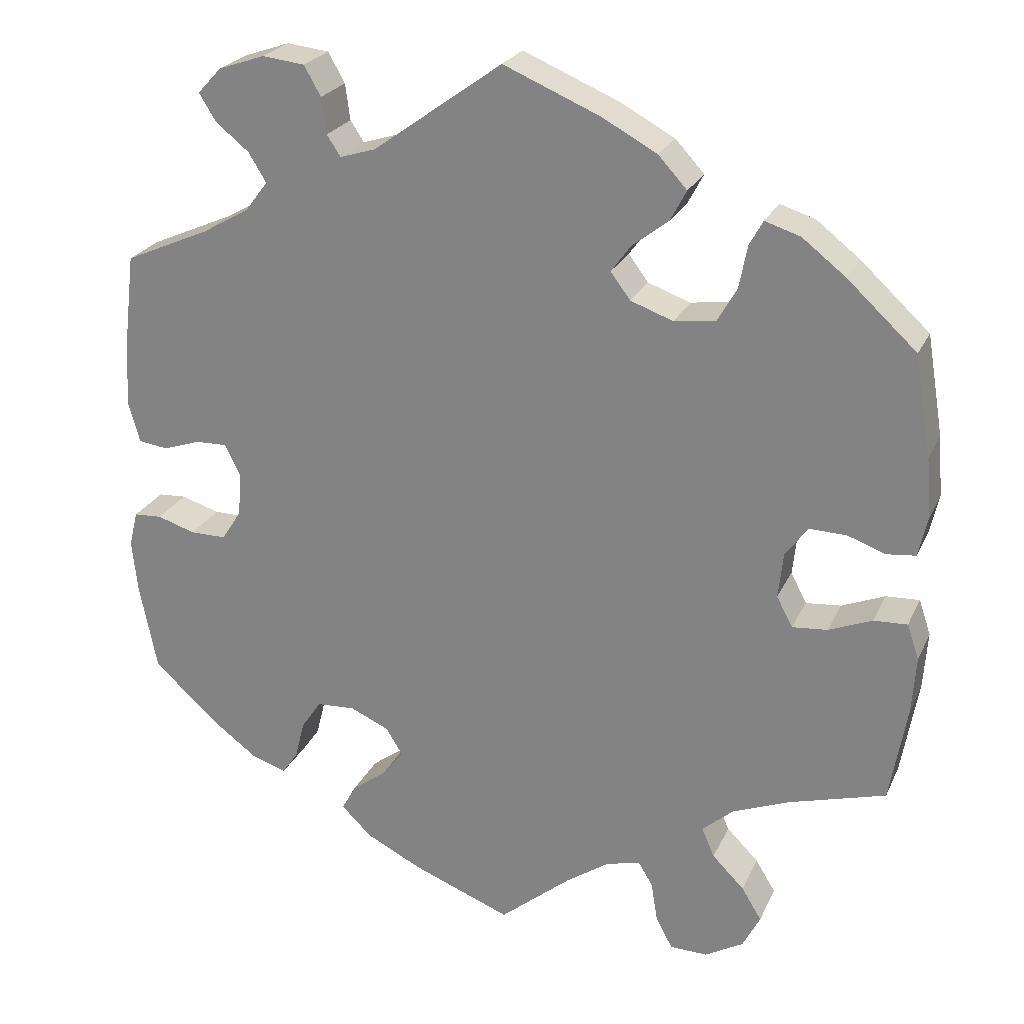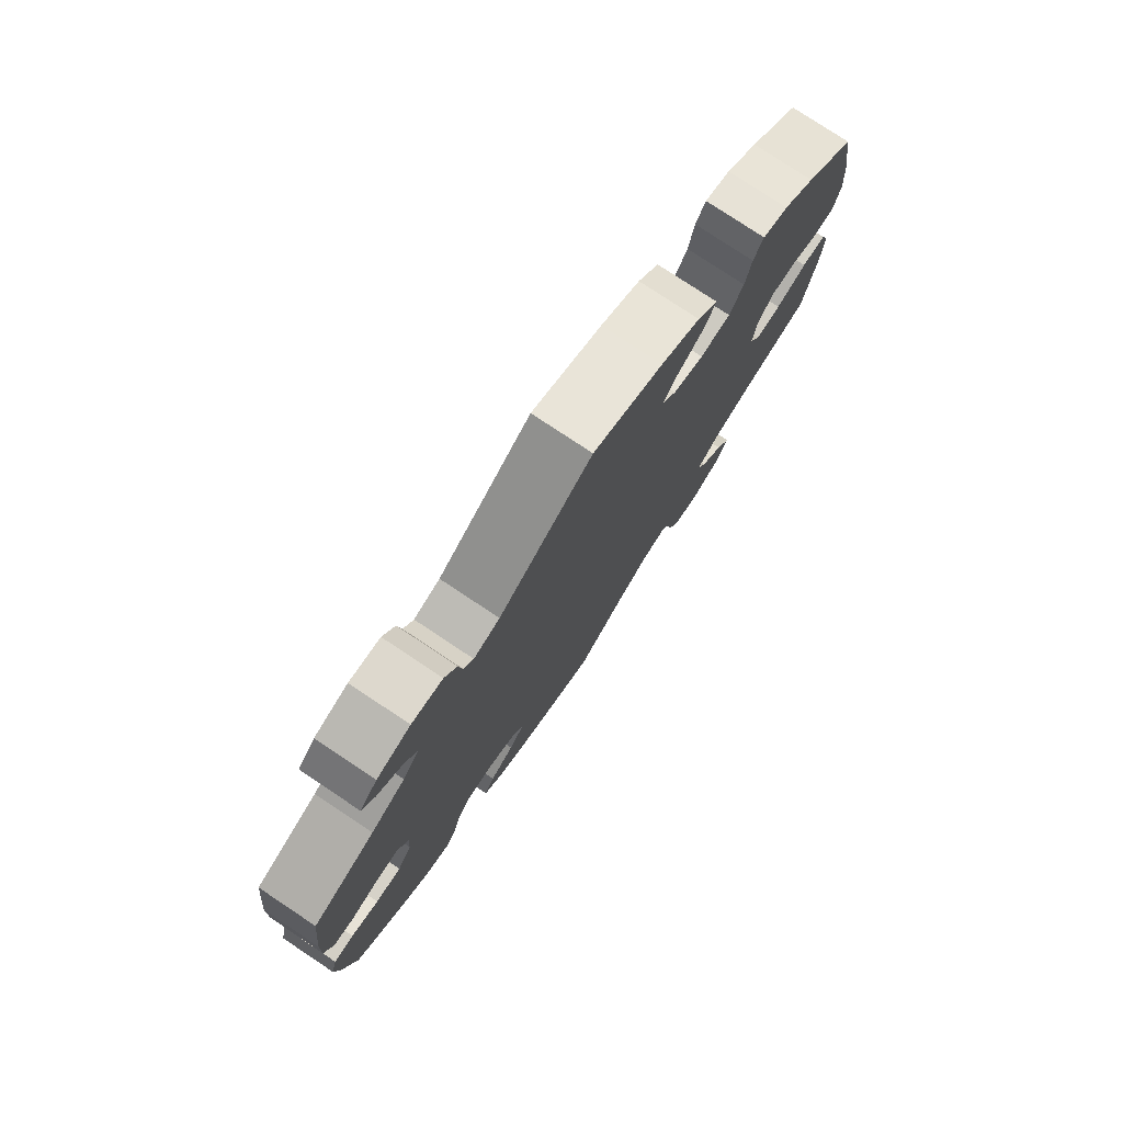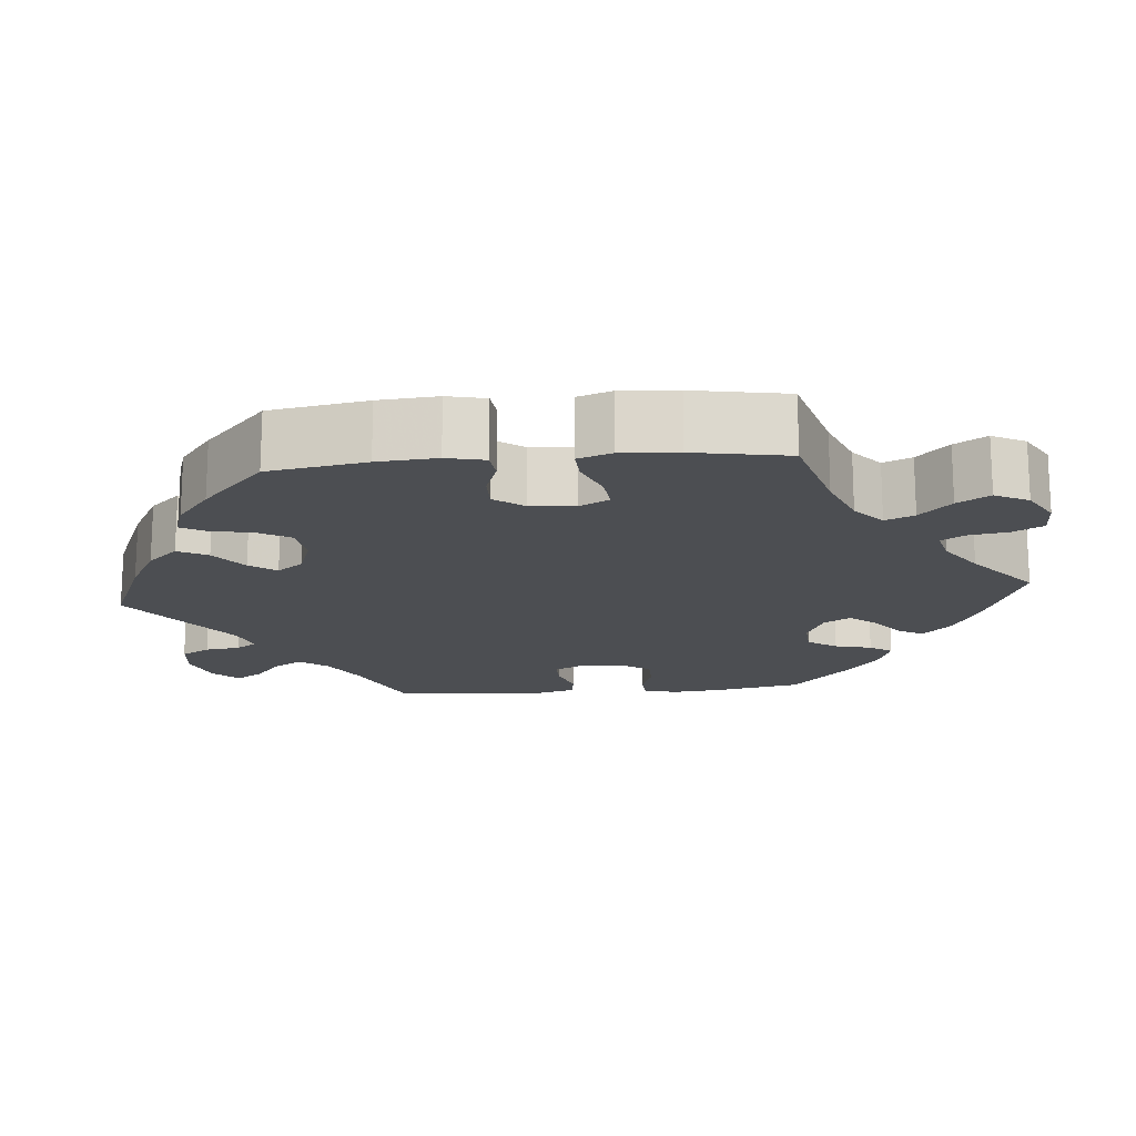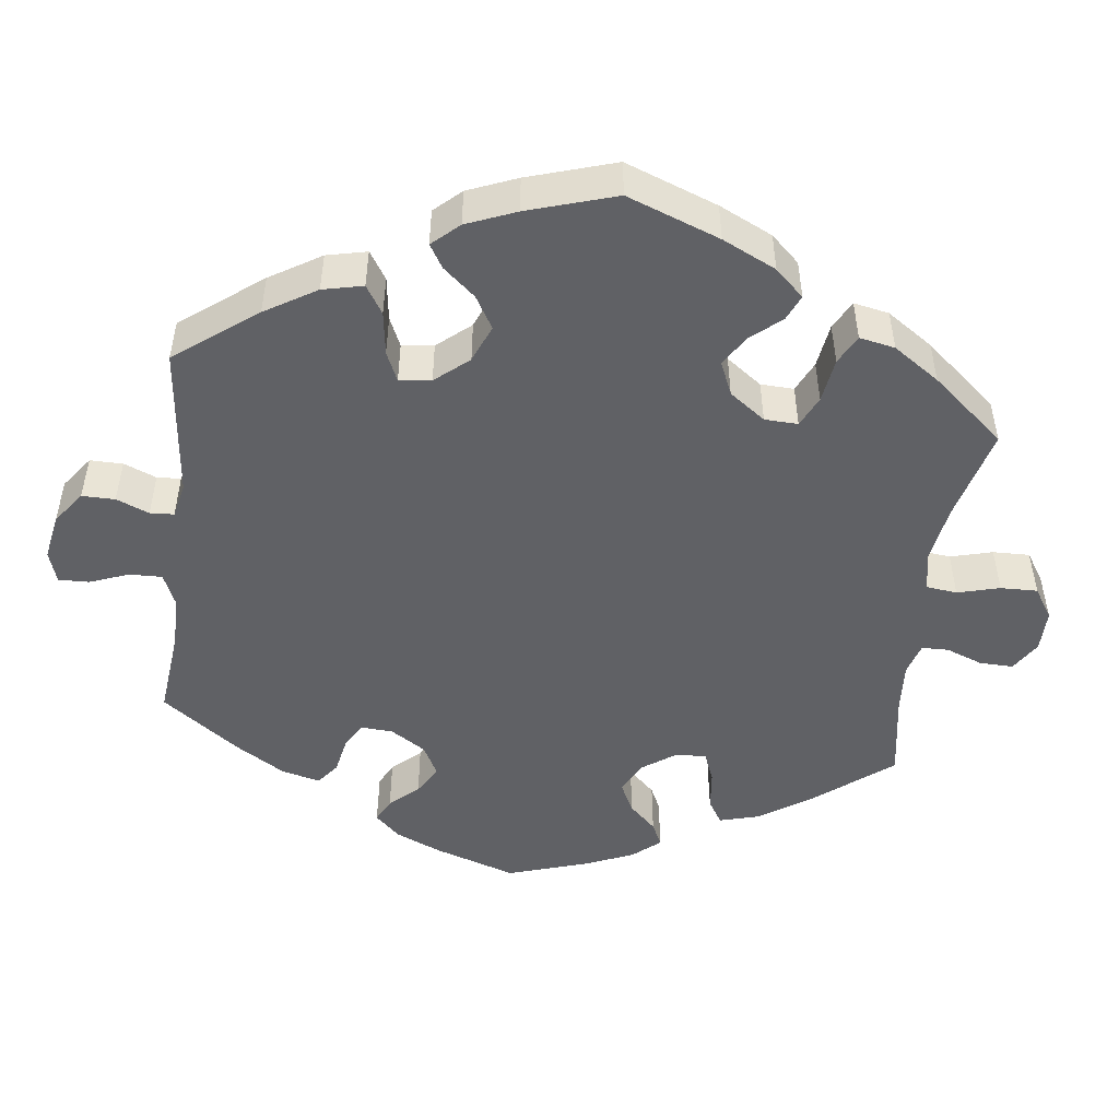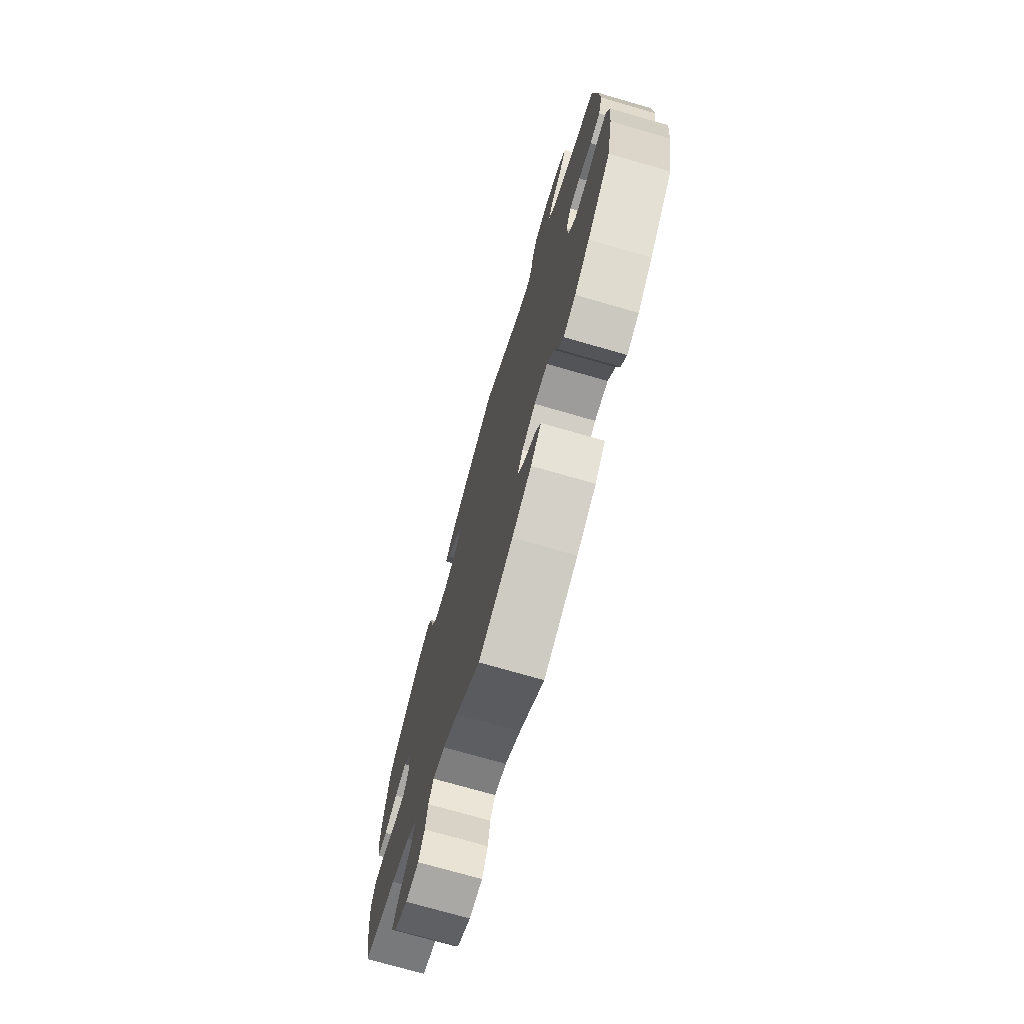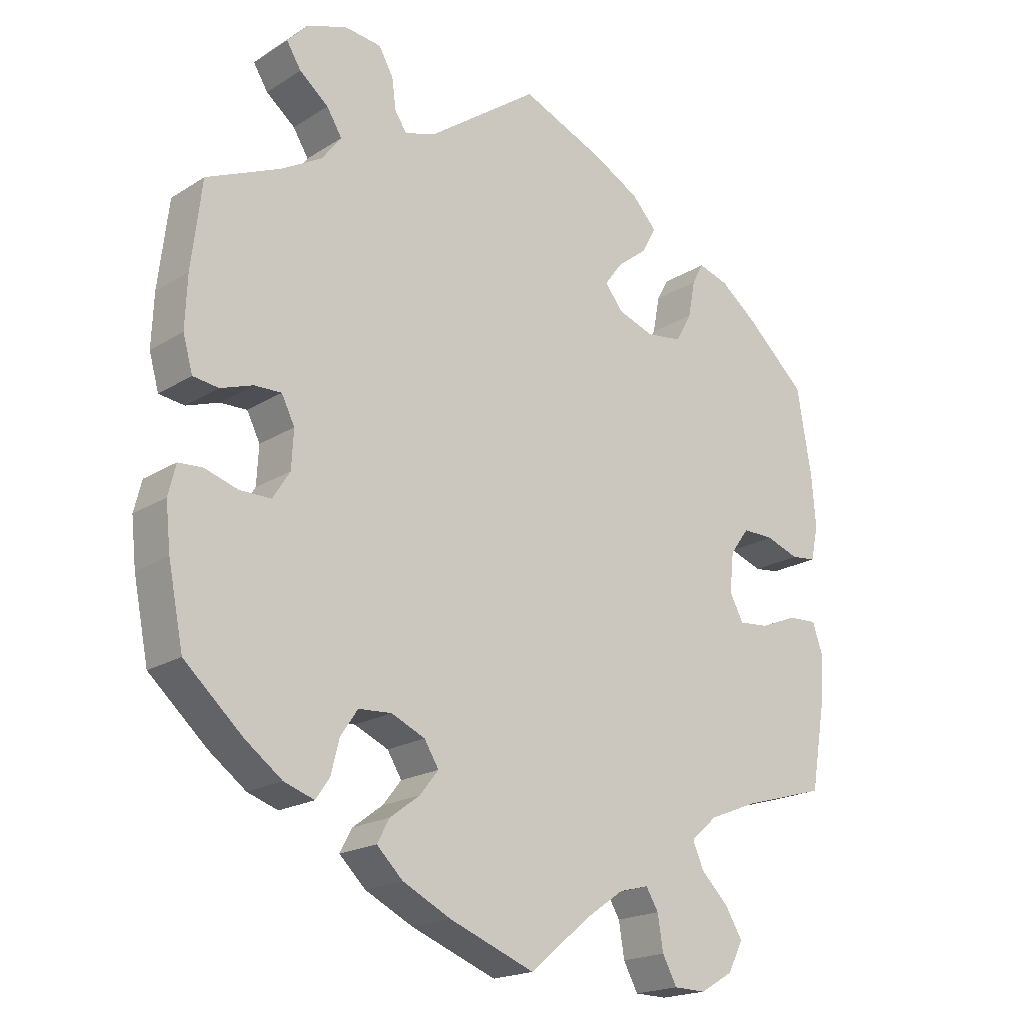
<metadata>
{"format":"obj","ext":"obj","renderer":"f3d","projection":"perspective","resolution":1024,"background":"white","views":[{"elev":24.2,"azim":20.2,"up":"+Z"},{"elev":78.1,"azim":-56.4,"up":"+Z"},{"elev":-16.8,"azim":95.0,"up":"+Y"},{"elev":-48.5,"azim":52.9,"up":"+Y"},{"elev":-73.7,"azim":-106.1,"up":"+Z"},{"elev":-19.3,"azim":-40.6,"up":"+Z"}]}
</metadata>
<code>
v 0.521 0.07 0.164
v 0.527 0.07 0.088
v 0.516 0.07 0.039
v 0.48 0.07 0.035
v 0.432 0.07 0.052
v 0.386 0.07 0.053
v 0.358 0.07 0.015
v 0.352 0.07 -0.042
v 0.372 0.07 -0.08
v 0.416 0.07 -0.076
v 0.47 0.07 -0.054
v 0.512 0.07 -0.052
v 0.527 0.07 -0.096
v 0.522 0.07 -0.168
v 0.501 0.07 -0.289
v 0.379 0.07 -0.324
v 0.309 0.07 -0.352
v 0.27 0.07 -0.386
v 0.286 0.07 -0.423
v 0.326 0.07 -0.463
v 0.351 0.07 -0.504
v 0.329 0.07 -0.547
v 0.281 0.07 -0.575
v 0.234 0.07 -0.574
v 0.213 0.07 -0.535
v 0.205 0.07 -0.485
v 0.187 0.07 -0.455
v 0.144 0.07 -0.466
v 0.089 0.07 -0.504
v 0 0.07 -0.578
v -0.124 0.07 -0.53
v -0.194 0.07 -0.495
v -0.232 0.07 -0.458
v -0.214 0.07 -0.425
v -0.171 0.07 -0.393
v -0.144 0.07 -0.359
v -0.165 0.07 -0.325
v -0.214 0.07 -0.303
v -0.262 0.07 -0.306
v -0.287 0.07 -0.343
v -0.299 0.07 -0.391
v -0.319 0.07 -0.42
v -0.363 0.07 -0.405
v -0.417 0.07 -0.365
v -0.501 0.07 -0.289
v -0.523 0.07 -0.179
v -0.53 0.07 -0.113
v -0.519 0.07 -0.069
v -0.484 0.07 -0.067
v -0.436 0.07 -0.082
v -0.391 0.07 -0.082
v -0.366 0.07 -0.043
v -0.363 0.07 0.012
v -0.382 0.07 0.05
v -0.421 0.07 0.049
v -0.468 0.07 0.033
v -0.505 0.07 0.038
v -0.519 0.07 0.088
v -0.516 0.07 0.163
v -0.501 0.07 0.288
v -0.394 0.07 0.335
v -0.335 0.07 0.369
v -0.307 0.07 0.406
v -0.329 0.07 0.442
v -0.371 0.07 0.476
v -0.392 0.07 0.51
v -0.362 0.07 0.542
v -0.304 0.07 0.562
v -0.251 0.07 0.556
v -0.23 0.07 0.519
v -0.224 0.07 0.474
v -0.207 0.07 0.448
v -0.162 0.07 0.462
v -0.001 0.07 0.578
v 0.12 0.07 0.527
v 0.188 0.07 0.49
v 0.224 0.07 0.451
v 0.204 0.07 0.413
v 0.159 0.07 0.378
v 0.134 0.07 0.344
v 0.159 0.07 0.311
v 0.212 0.07 0.292
v 0.264 0.07 0.299
v 0.288 0.07 0.341
v 0.298 0.07 0.394
v 0.315 0.07 0.425
v 0.359 0.07 0.411
v 0.413 0.07 0.369
v 0.5 0.07 0.289
v 0.521 0 0.164
v 0.527 0 0.088
v 0.516 0 0.039
v 0.48 0 0.035
v 0.432 0 0.052
v 0.386 0 0.053
v 0.358 0 0.015
v 0.352 0 -0.042
v 0.372 0 -0.08
v 0.416 0 -0.076
v 0.47 0 -0.054
v 0.512 0 -0.052
v 0.527 0 -0.096
v 0.522 0 -0.168
v 0.501 0 -0.289
v 0.379 0 -0.324
v 0.309 0 -0.352
v 0.27 0 -0.386
v 0.286 0 -0.423
v 0.326 0 -0.463
v 0.351 0 -0.504
v 0.329 0 -0.547
v 0.281 0 -0.575
v 0.234 0 -0.574
v 0.213 0 -0.535
v 0.205 0 -0.485
v 0.187 0 -0.455
v 0.144 0 -0.466
v 0.089 0 -0.504
v 0 0 -0.578
v -0.124 0 -0.53
v -0.194 0 -0.495
v -0.232 0 -0.458
v -0.214 0 -0.425
v -0.171 0 -0.393
v -0.144 0 -0.359
v -0.165 0 -0.325
v -0.214 0 -0.303
v -0.262 0 -0.306
v -0.287 0 -0.343
v -0.299 0 -0.391
v -0.319 0 -0.42
v -0.363 0 -0.405
v -0.417 0 -0.365
v -0.501 0 -0.289
v -0.523 0 -0.179
v -0.53 0 -0.113
v -0.519 0 -0.069
v -0.484 0 -0.067
v -0.436 0 -0.082
v -0.391 0 -0.082
v -0.366 0 -0.043
v -0.363 0 0.012
v -0.382 0 0.05
v -0.421 0 0.049
v -0.468 0 0.033
v -0.505 0 0.038
v -0.519 0 0.088
v -0.516 0 0.163
v -0.501 0 0.288
v -0.394 0 0.335
v -0.335 0 0.369
v -0.307 0 0.406
v -0.329 0 0.442
v -0.371 0 0.476
v -0.392 0 0.51
v -0.362 0 0.542
v -0.304 0 0.562
v -0.251 0 0.556
v -0.23 0 0.519
v -0.224 0 0.474
v -0.207 0 0.448
v -0.162 0 0.462
v -0.001 0 0.578
v 0.12 0 0.527
v 0.188 0 0.49
v 0.224 0 0.451
v 0.204 0 0.413
v 0.159 0 0.378
v 0.134 0 0.344
v 0.159 0 0.311
v 0.212 0 0.292
v 0.264 0 0.299
v 0.288 0 0.341
v 0.298 0 0.394
v 0.315 0 0.425
v 0.359 0 0.411
v 0.413 0 0.369
v 0.5 0 0.289
f 84 85 86 87
f 83 84 87 88
f 76 77 78 79
f 76 79 80
f 73 74 75 76
f 72 73 76 80
f 68 69 70 71
f 68 71 72
f 67 68 72
f 64 65 66 67
f 63 64 67 72
f 62 63 72 80
f 58 59 60 61
f 55 56 57 58
f 54 55 58 61
f 53 54 61 62
f 47 48 49 50
f 47 50 51
f 46 47 51
f 45 46 51
f 44 45 51 52
f 40 41 42 43
f 39 40 43 44
f 32 33 34 35
f 32 35 36
f 29 30 31 32
f 28 29 32 36
f 27 28 36 37
f 23 24 25 26
f 23 26 27
f 22 23 27
f 19 20 21 22
f 18 19 22 27
f 17 18 27 37
f 13 14 15 16
f 10 11 12 13
f 9 10 13 16
f 8 9 16 17
f 2 3 4 5
f 2 5 6
f 1 2 6
f 83 88 89 1
f 53 62 80 81
f 52 53 81 82
f 39 44 52 82
f 38 39 82 83
f 7 8 17 37
f 6 7 37 38
f 1 6 38 83
f 176 175 174 173
f 177 176 173 172
f 168 167 166 165
f 169 168 165
f 165 164 163 162
f 169 165 162 161
f 160 159 158 157
f 161 160 157
f 161 157 156
f 156 155 154 153
f 161 156 153 152
f 169 161 152 151
f 150 149 148 147
f 147 146 145 144
f 150 147 144 143
f 151 150 143 142
f 139 138 137 136
f 140 139 136
f 140 136 135
f 140 135 134
f 141 140 134 133
f 132 131 130 129
f 133 132 129 128
f 124 123 122 121
f 125 124 121
f 121 120 119 118
f 125 121 118 117
f 126 125 117 116
f 115 114 113 112
f 116 115 112
f 116 112 111
f 111 110 109 108
f 116 111 108 107
f 126 116 107 106
f 105 104 103 102
f 102 101 100 99
f 105 102 99 98
f 106 105 98 97
f 94 93 92 91
f 95 94 91
f 95 91 90
f 90 178 177 172
f 170 169 151 142
f 171 170 142 141
f 171 141 133 128
f 172 171 128 127
f 126 106 97 96
f 127 126 96 95
f 172 127 95 90
f 1 90 91 2
f 2 91 92 3
f 3 92 93 4
f 4 93 94 5
f 5 94 95 6
f 6 95 96 7
f 7 96 97 8
f 8 97 98 9
f 9 98 99 10
f 10 99 100 11
f 11 100 101 12
f 12 101 102 13
f 13 102 103 14
f 14 103 104 15
f 15 104 105 16
f 16 105 106 17
f 17 106 107 18
f 18 107 108 19
f 19 108 109 20
f 20 109 110 21
f 21 110 111 22
f 22 111 112 23
f 23 112 113 24
f 24 113 114 25
f 25 114 115 26
f 26 115 116 27
f 27 116 117 28
f 28 117 118 29
f 29 118 119 30
f 30 119 120 31
f 31 120 121 32
f 32 121 122 33
f 33 122 123 34
f 34 123 124 35
f 35 124 125 36
f 36 125 126 37
f 37 126 127 38
f 38 127 128 39
f 39 128 129 40
f 40 129 130 41
f 41 130 131 42
f 42 131 132 43
f 43 132 133 44
f 44 133 134 45
f 45 134 135 46
f 46 135 136 47
f 47 136 137 48
f 48 137 138 49
f 49 138 139 50
f 50 139 140 51
f 51 140 141 52
f 52 141 142 53
f 53 142 143 54
f 54 143 144 55
f 55 144 145 56
f 56 145 146 57
f 57 146 147 58
f 58 147 148 59
f 59 148 149 60
f 60 149 150 61
f 61 150 151 62
f 62 151 152 63
f 63 152 153 64
f 64 153 154 65
f 65 154 155 66
f 66 155 156 67
f 67 156 157 68
f 68 157 158 69
f 69 158 159 70
f 70 159 160 71
f 71 160 161 72
f 72 161 162 73
f 73 162 163 74
f 74 163 164 75
f 75 164 165 76
f 76 165 166 77
f 77 166 167 78
f 78 167 168 79
f 79 168 169 80
f 80 169 170 81
f 81 170 171 82
f 82 171 172 83
f 83 172 173 84
f 84 173 174 85
f 85 174 175 86
f 86 175 176 87
f 87 176 177 88
f 88 177 178 89
f 89 178 90 1

</code>
